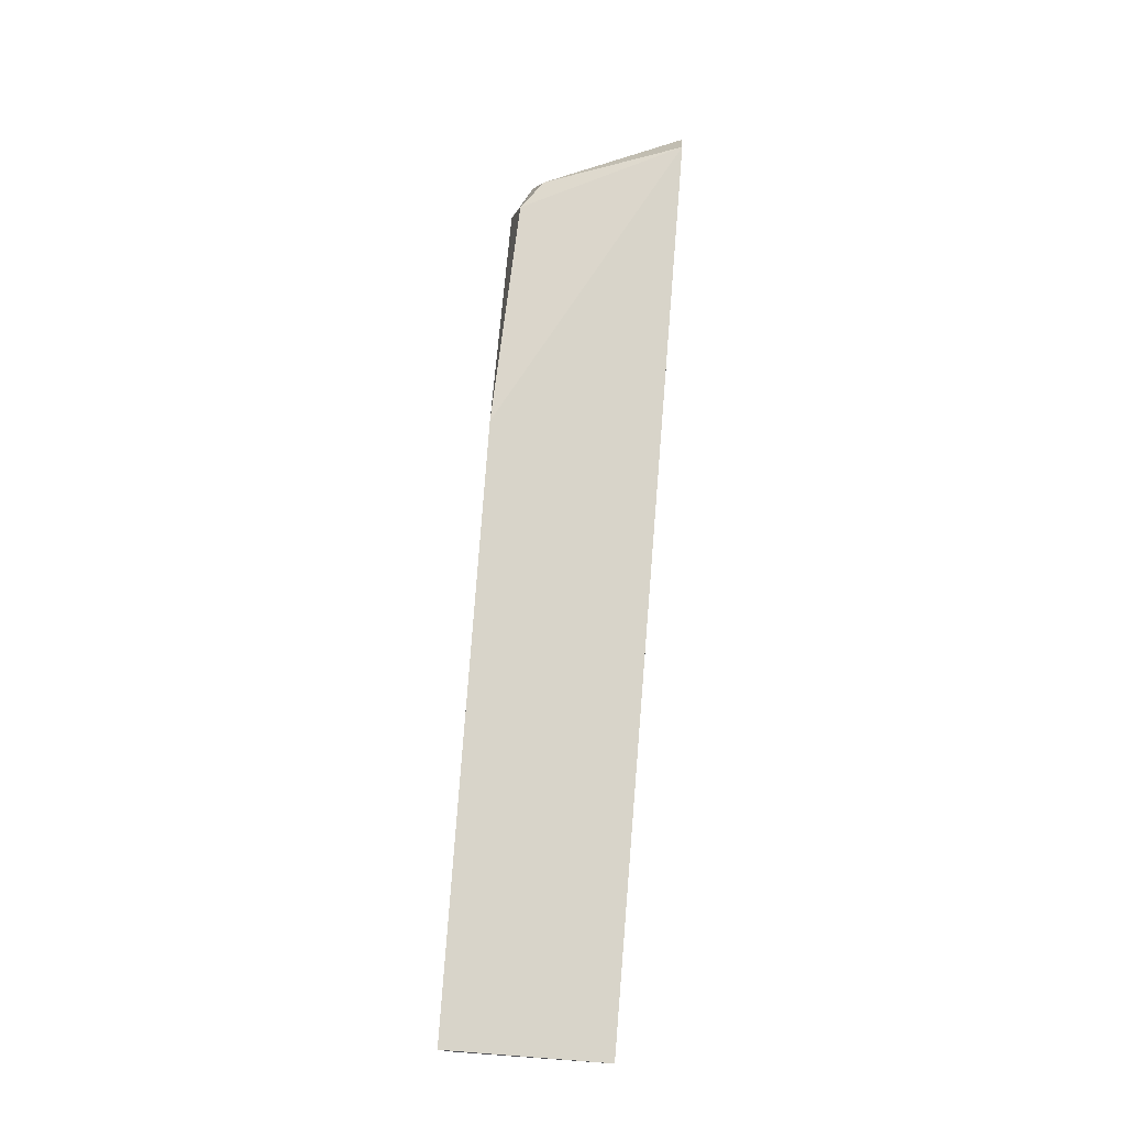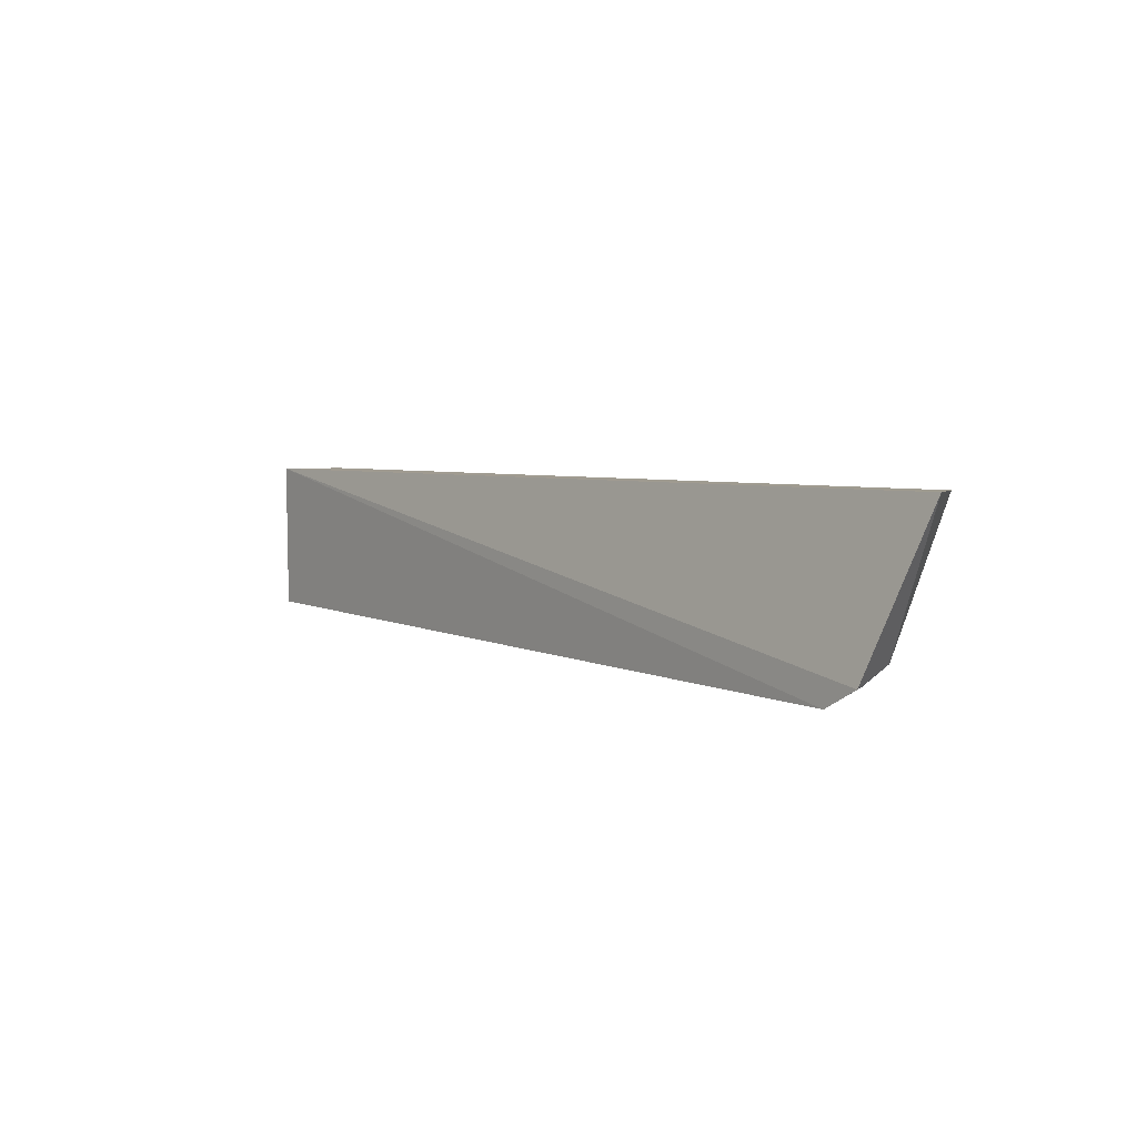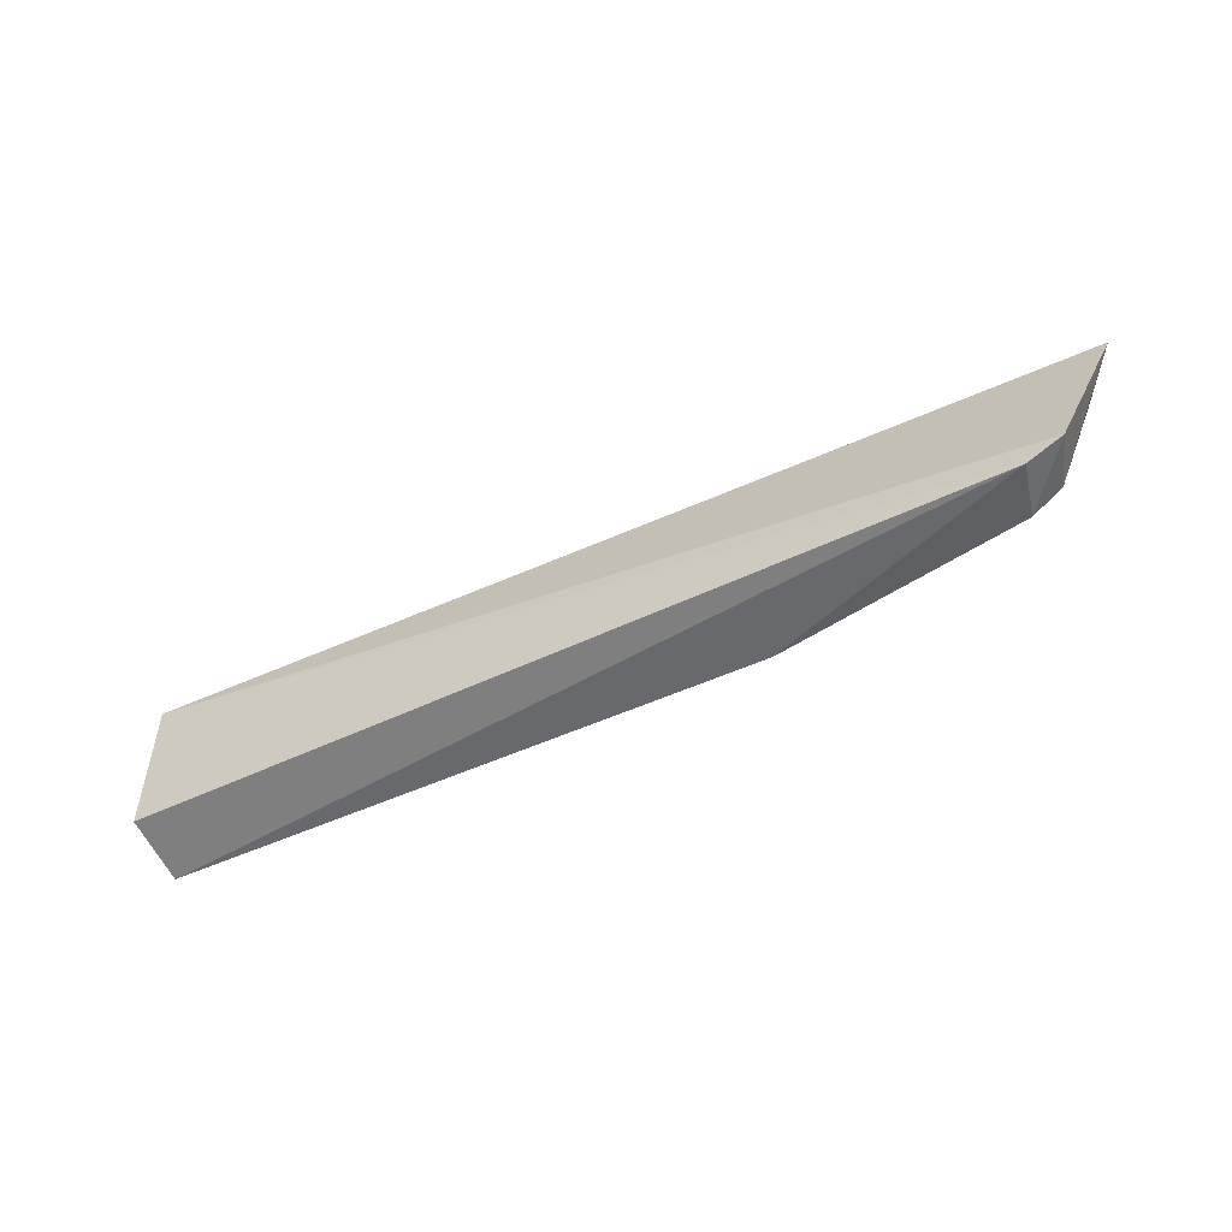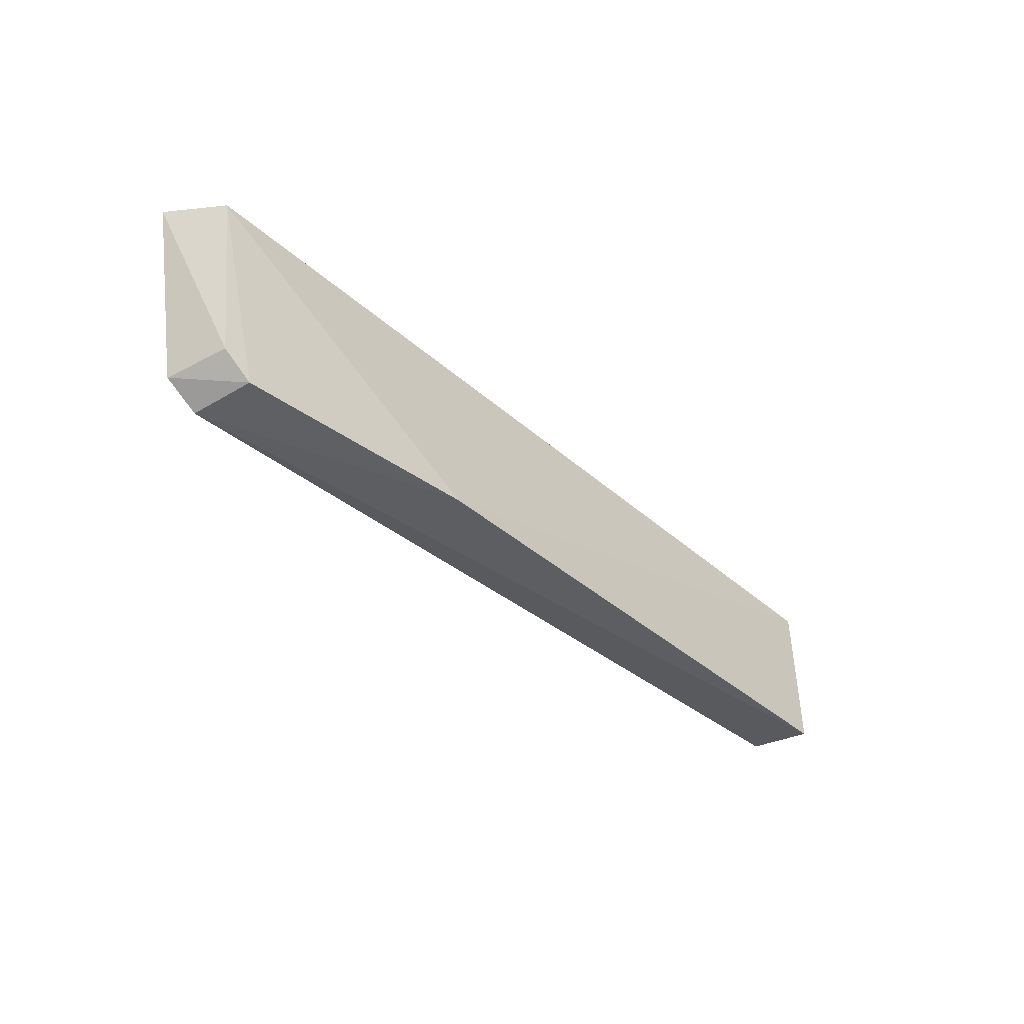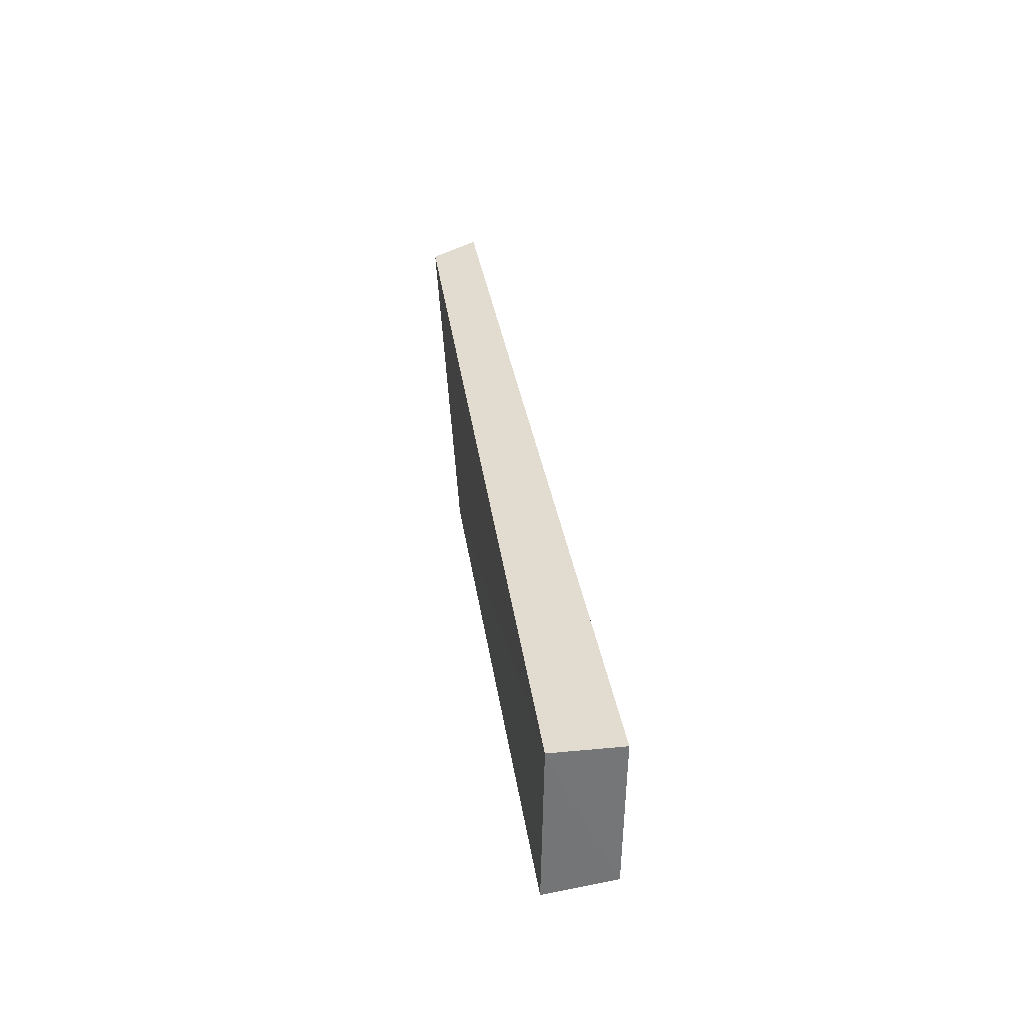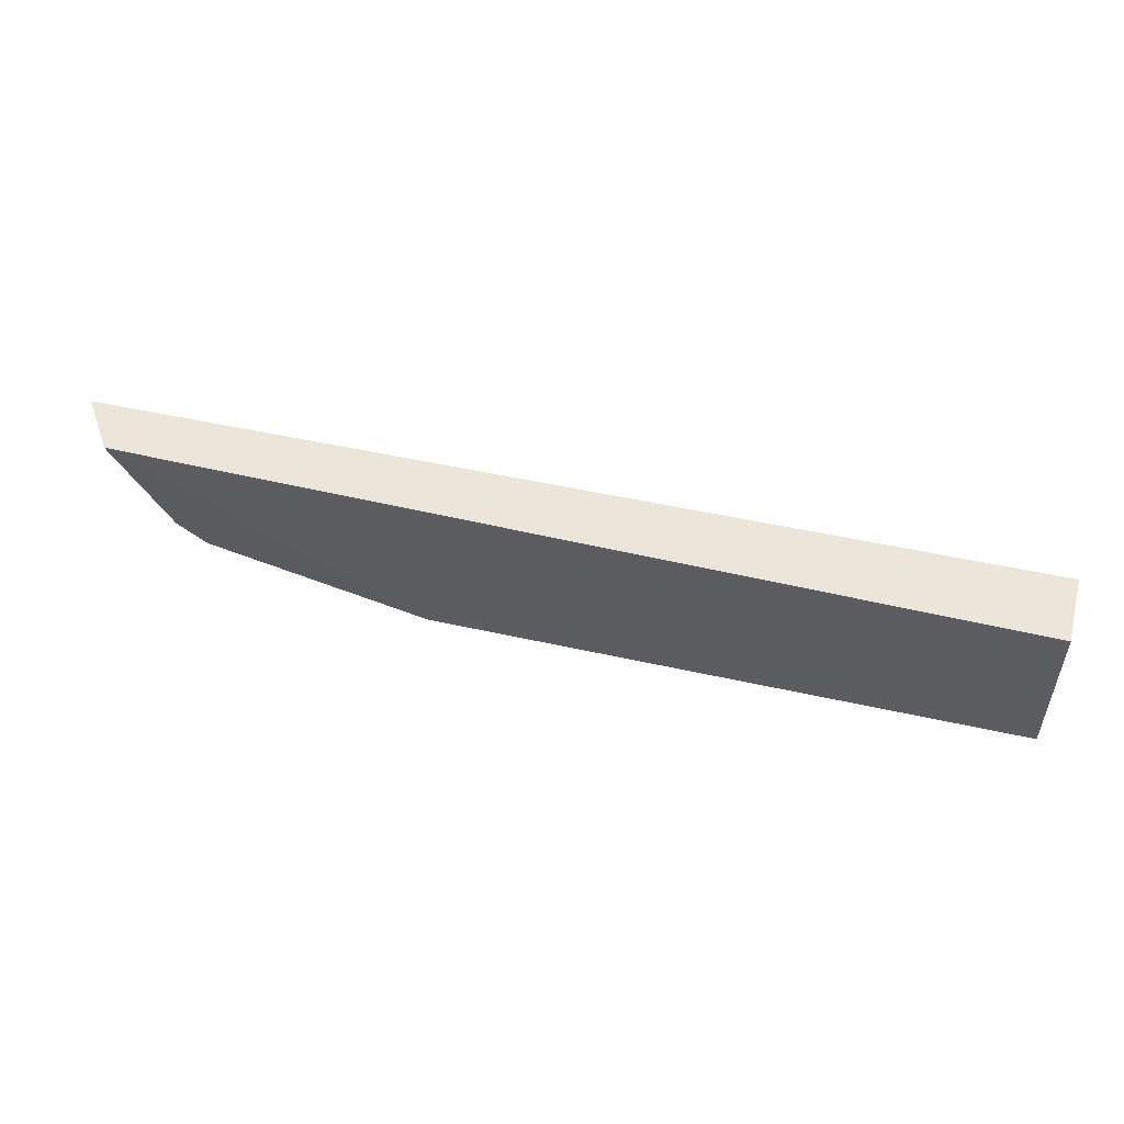
<metadata>
{"format":"obj","ext":"obj","renderer":"f3d","projection":"perspective","resolution":1024,"background":"white","views":[{"elev":75.2,"azim":-85.0,"up":"+Y"},{"elev":4.0,"azim":52.2,"up":"+Z"},{"elev":-53.6,"azim":27.1,"up":"+Z"},{"elev":-38.5,"azim":132.1,"up":"+Z"},{"elev":34.6,"azim":-97.2,"up":"+Z"},{"elev":53.8,"azim":-165.3,"up":"+Z"}]}
</metadata>
<code>
v 0.04823 0.03544 0.01378
v 0.0508 0.03168 0.01379
v 0.04413 0.02929 0.001053
v -0.01912 0.03513 0.002198
v -0.01898 0.02981 0.01408
v 0.02512 0.03574 0.001436
v 0.04536 0.03348 0.00352
v -0.01898 0.03493 0.01408
v 0.04676 0.02936 0.002484
v -0.01916 0.03004 0.002996
v 0.04311 0.03357 0.001928
f 6 3 4
f 7 1 2
f 8 5 2
f 8 2 1
f 8 6 4
f 8 1 6
f 9 5 3
f 9 2 5
f 9 7 2
f 10 4 3
f 10 3 5
f 10 8 4
f 10 5 8
f 11 6 1
f 11 1 7
f 11 3 6
f 11 9 3
f 11 7 9

</code>
